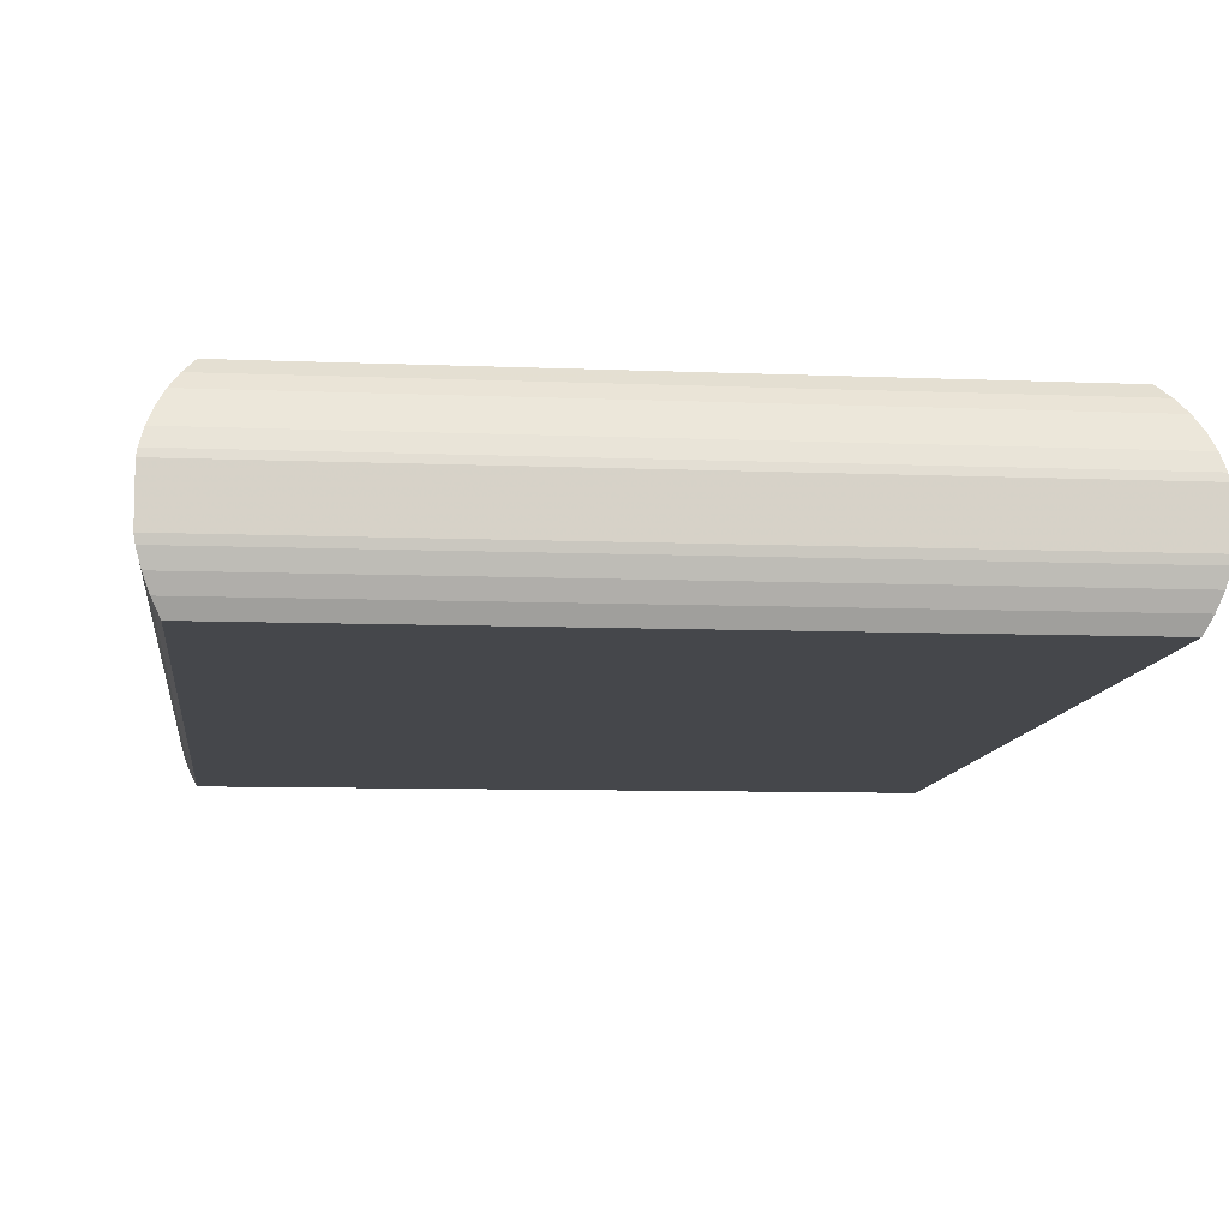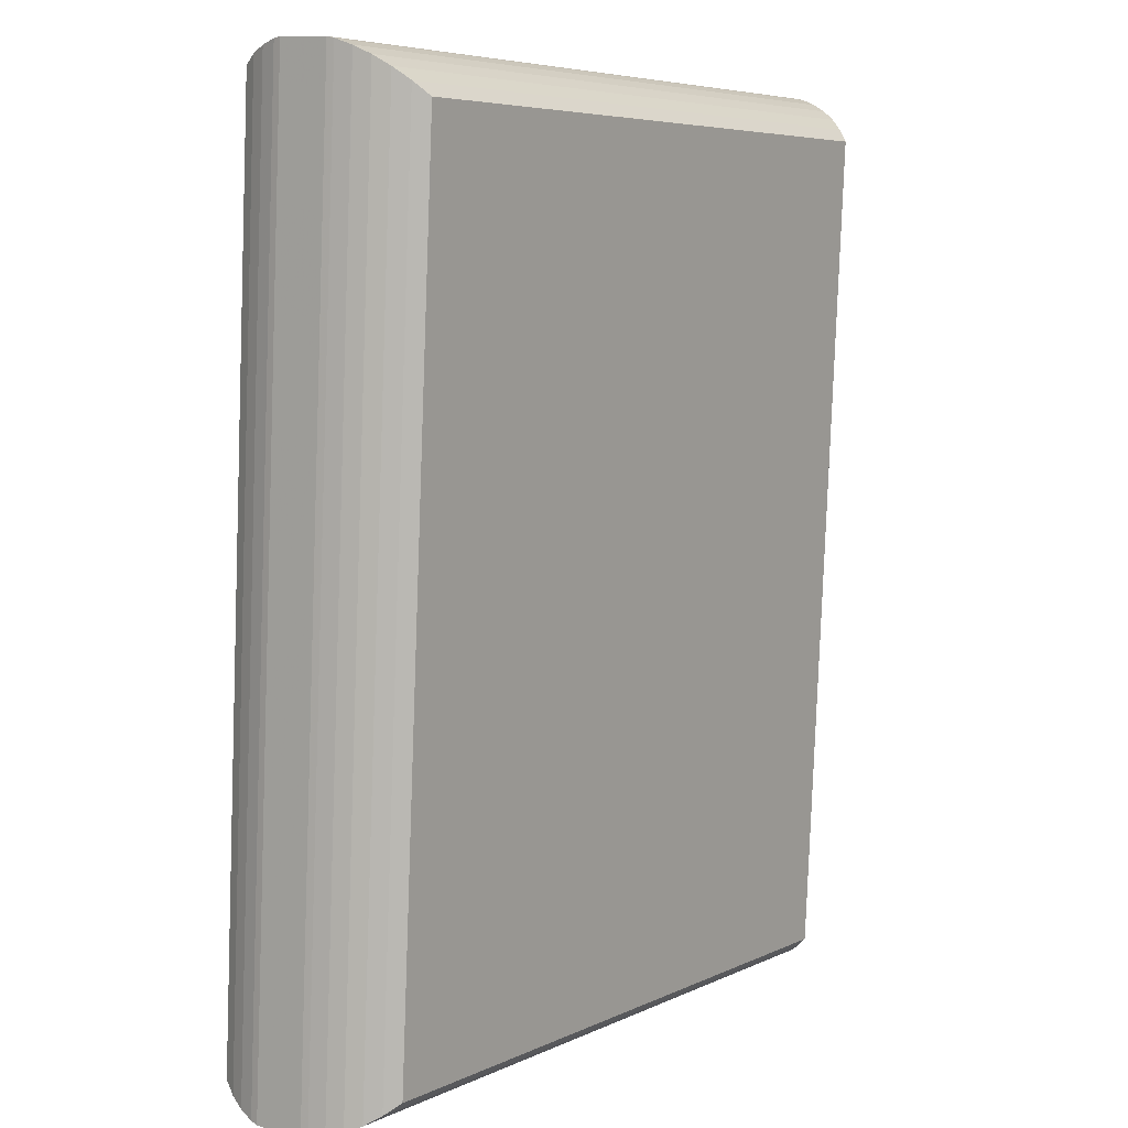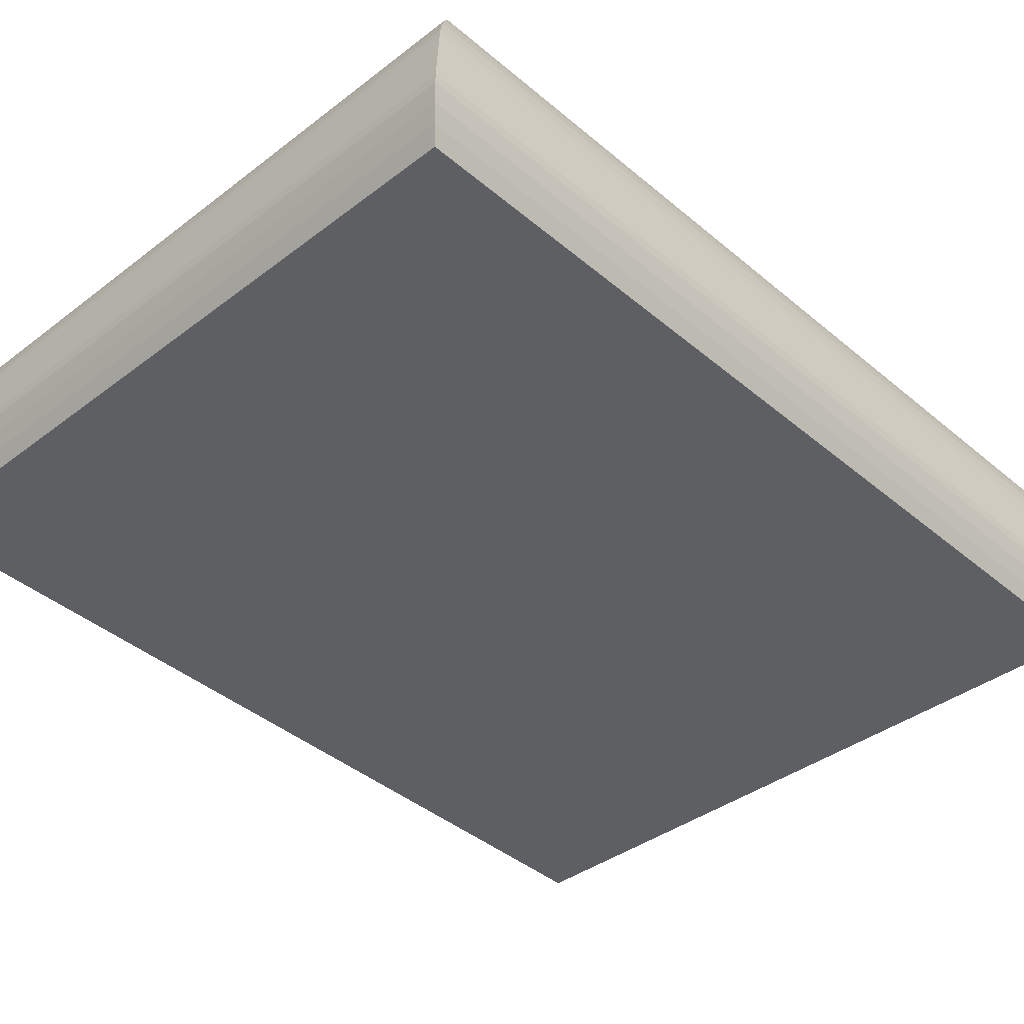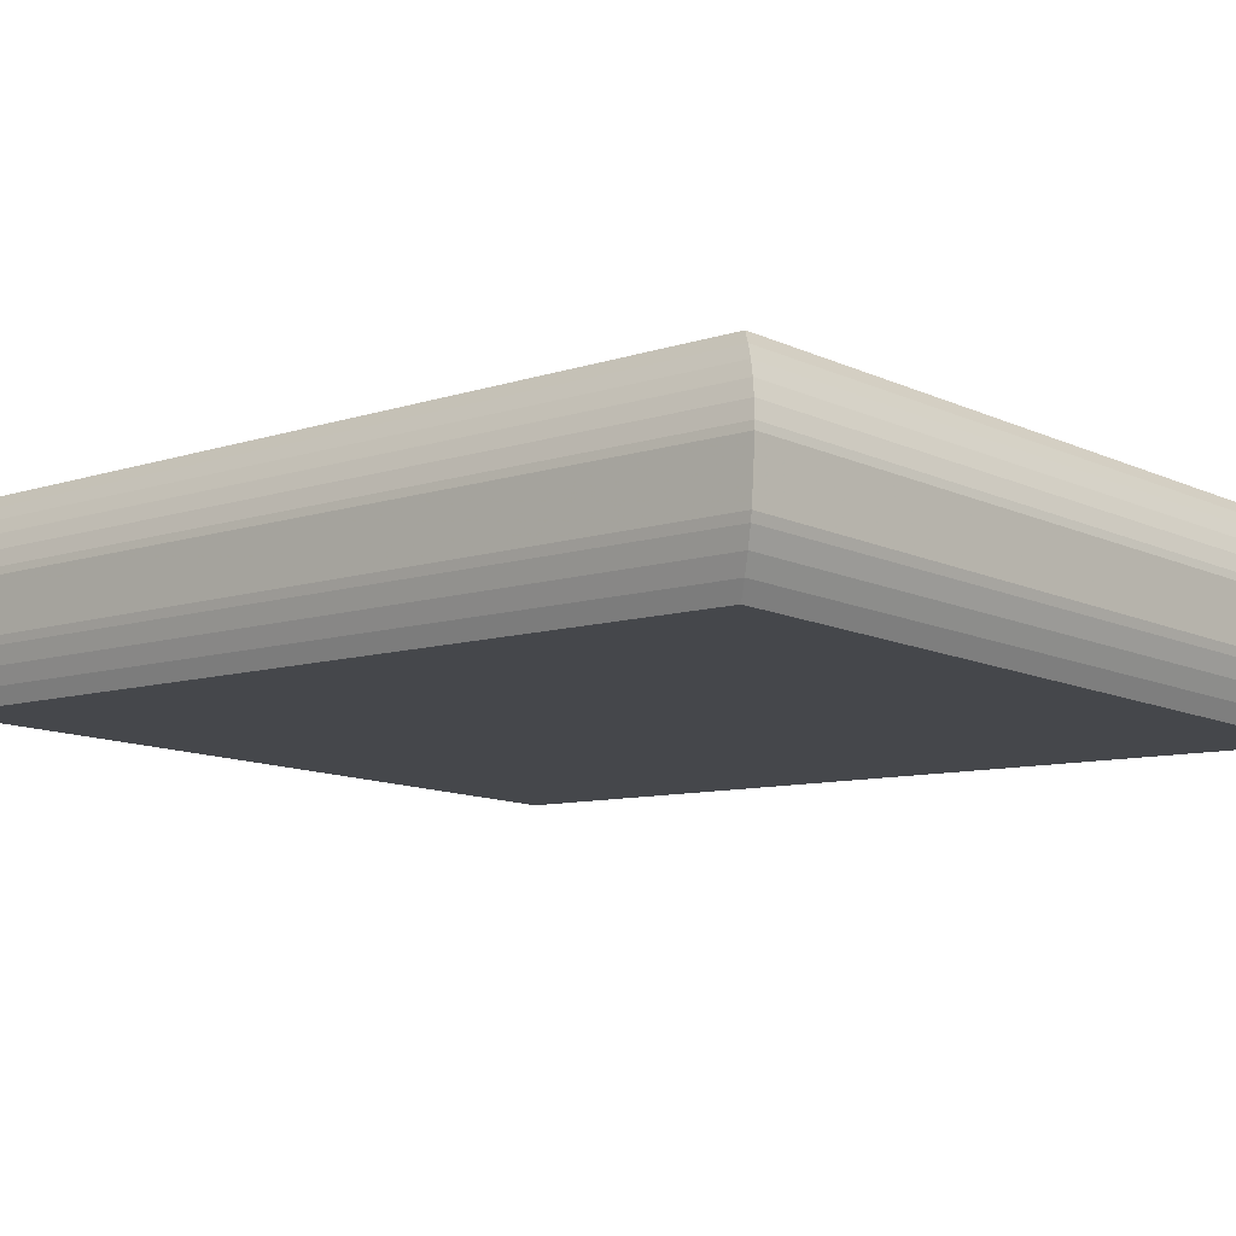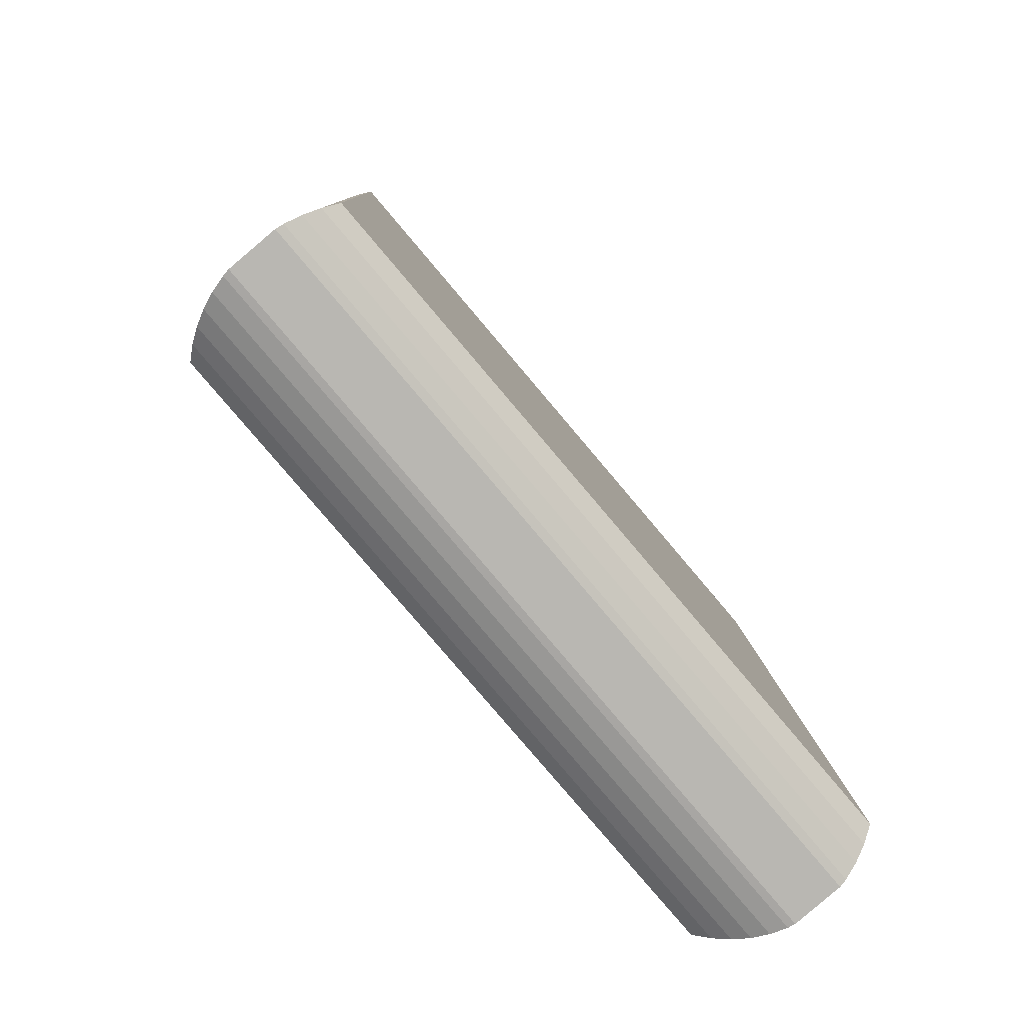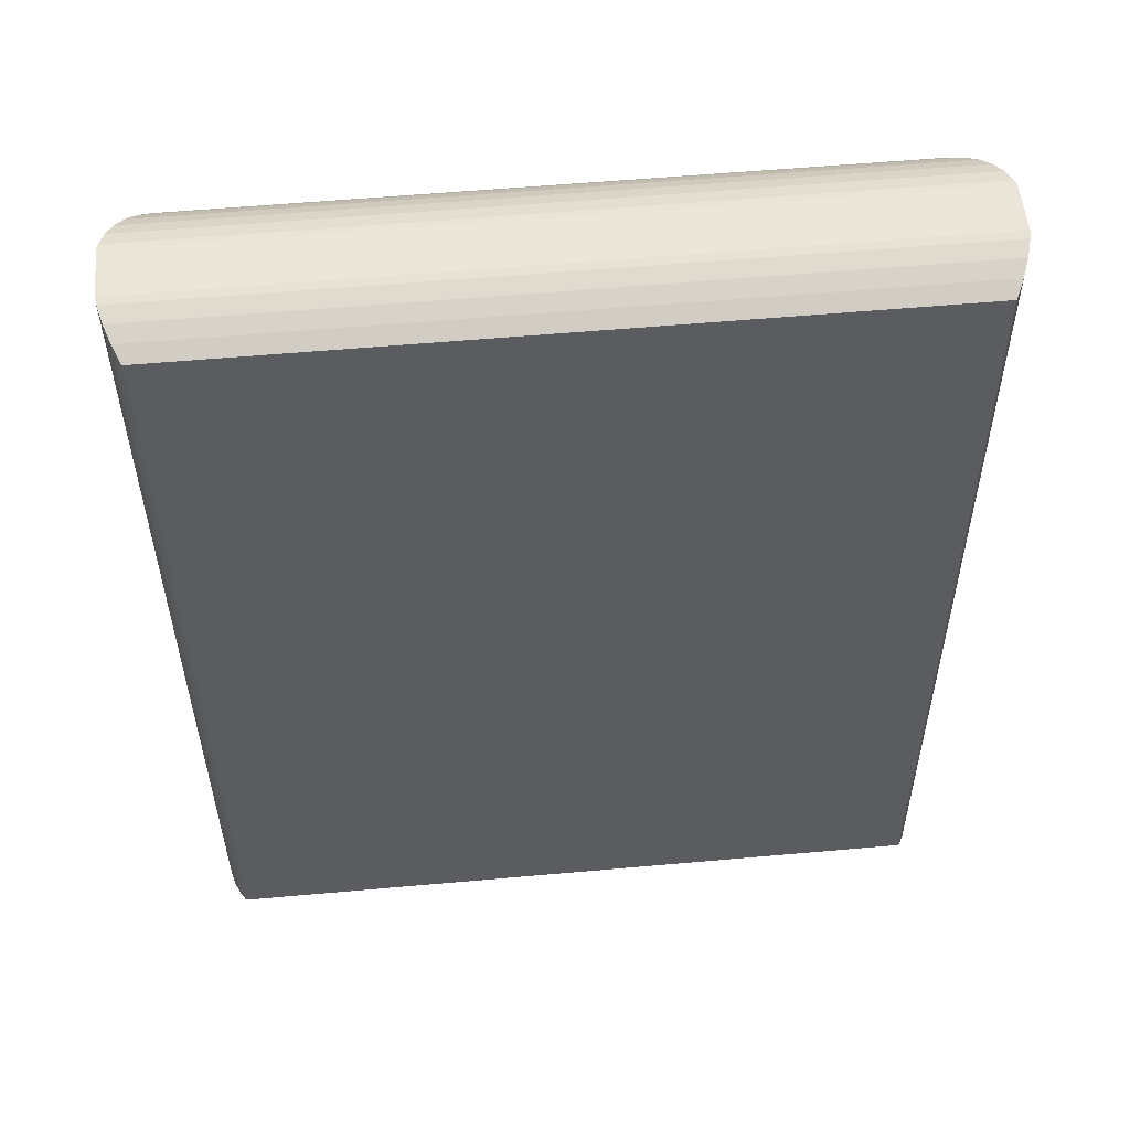
<metadata>
{"format":"obj","ext":"obj","renderer":"f3d","projection":"perspective","resolution":1024,"background":"white","views":[{"elev":-8.0,"azim":-6.8,"up":"+Y"},{"elev":6.0,"azim":126.0,"up":"+Z"},{"elev":-37.6,"azim":44.5,"up":"+Y"},{"elev":-12.3,"azim":133.1,"up":"+Y"},{"elev":-79.5,"azim":-49.8,"up":"+Z"},{"elev":57.0,"azim":-5.3,"up":"+Z"}]}
</metadata>
<code>
v -0.2957 -0.1533 -0.1618
v 0.2977 -0.1657 -0.1554
v -0.2909 -0.1657 -0.1554
v 0.3024 -0.1533 -0.1618
v 0.2917 -0.1775 -0.1475
v -0.2909 -0.1322 0.5789
v -0.2991 -0.1404 -0.1667
v 0.2977 -0.1322 0.5789
v -0.2849 -0.1775 -0.1475
v 0.2917 -0.1447 0.5726
v -0.2957 -0.1193 0.5837
v -0.2849 -0.1447 0.5726
v 0.3059 -0.1404 -0.1667
v 0.3024 -0.1193 0.5837
v -0.3001 -0.134 -0.1683
v -0.2991 -0.1061 0.5869
v 0.3069 -0.134 -0.1683
v 0.3059 -0.1061 0.5869
v -0.3001 -0.09275 -0.171
v -0.3001 -0.09957 0.5877
v 0.3069 -0.09275 -0.171
v 0.3069 -0.09957 0.5877
v -0.2992 -0.08678 -0.1703
v 0.3069 -0.05828 0.5851
v -0.3001 -0.05828 0.5851
v 0.306 -0.08678 -0.1703
v -0.2992 -0.05241 0.5836
v 0.306 -0.05241 0.5836
v -0.2958 -0.07351 -0.1672
v -0.2958 -0.03951 0.5788
v 0.3026 -0.07351 -0.1672
v 0.3026 -0.03951 0.5788
v -0.2911 -0.06059 -0.1624
v -0.2911 -0.02709 0.5724
v 0.2979 -0.02709 0.5724
v 0.2979 -0.06059 -0.1624
v -0.2852 -0.04814 -0.1561
v -0.2852 -0.01528 0.5646
v 0.292 -0.01528 0.5646
v 0.292 -0.04814 -0.1561
v -0.278 -0.03629 -0.1484
v -0.278 -0.004207 0.5553
v 0.2848 -0.004207 0.5553
v 0.2848 -0.03629 -0.1484
v -0.2698 -0.02516 -0.1392
v -0.2698 0.006024 0.5448
v 0.2765 0.006024 0.5448
v 0.2765 -0.02516 -0.1392
f 1 2 3
f 2 1 4
f 3 2 1
f 4 1 2
f 5 3 2
f 2 3 5
f 6 1 3
f 3 1 6
f 7 4 1
f 1 4 7
f 4 8 2
f 2 8 4
f 3 5 9
f 9 5 3
f 2 10 5
f 5 10 2
f 1 6 11
f 11 6 1
f 3 12 6
f 6 12 3
f 4 7 13
f 13 7 4
f 11 7 1
f 1 7 11
f 8 4 14
f 14 4 8
f 10 2 8
f 8 2 10
f 5 12 9
f 9 12 5
f 12 3 9
f 9 3 12
f 12 5 10
f 10 5 12
f 8 11 6
f 6 11 8
f 10 6 12
f 12 6 10
f 15 13 7
f 7 13 15
f 13 14 4
f 4 14 13
f 7 11 16
f 16 11 7
f 11 8 14
f 14 8 11
f 6 10 8
f 8 10 6
f 13 15 17
f 17 15 13
f 16 15 7
f 7 15 16
f 14 13 18
f 18 13 14
f 14 16 11
f 11 16 14
f 19 17 15
f 15 17 19
f 17 18 13
f 13 18 17
f 15 16 20
f 20 16 15
f 16 14 18
f 18 14 16
f 17 19 21
f 21 19 17
f 20 19 15
f 15 19 20
f 18 17 22
f 22 17 18
f 18 20 16
f 16 20 18
f 23 21 19
f 19 21 23
f 24 17 21
f 21 17 24
f 19 20 25
f 25 20 19
f 17 24 22
f 22 24 17
f 20 18 22
f 22 18 20
f 21 23 26
f 26 23 21
f 19 27 23
f 23 27 19
f 21 28 24
f 24 28 21
f 22 25 20
f 20 25 22
f 27 19 25
f 25 19 27
f 25 22 24
f 24 22 25
f 29 26 23
f 23 26 29
f 28 21 26
f 26 21 28
f 30 23 27
f 27 23 30
f 28 25 24
f 24 25 28
f 25 28 27
f 27 28 25
f 26 29 31
f 31 29 26
f 23 30 29
f 29 30 23
f 26 32 28
f 28 32 26
f 27 32 30
f 30 32 27
f 32 27 28
f 28 27 32
f 33 31 29
f 29 31 33
f 32 26 31
f 31 26 32
f 34 29 30
f 30 29 34
f 35 30 32
f 32 30 35
f 31 33 36
f 36 33 31
f 29 34 33
f 33 34 29
f 31 35 32
f 32 35 31
f 30 35 34
f 34 35 30
f 37 36 33
f 33 36 37
f 35 31 36
f 36 31 35
f 38 33 34
f 34 33 38
f 39 34 35
f 35 34 39
f 36 37 40
f 40 37 36
f 33 38 37
f 37 38 33
f 36 39 35
f 35 39 36
f 34 39 38
f 38 39 34
f 41 40 37
f 37 40 41
f 39 36 40
f 40 36 39
f 42 37 38
f 38 37 42
f 43 38 39
f 39 38 43
f 40 41 44
f 44 41 40
f 37 42 41
f 41 42 37
f 40 43 39
f 39 43 40
f 38 43 42
f 42 43 38
f 45 44 41
f 41 44 45
f 43 40 44
f 44 40 43
f 46 41 42
f 42 41 46
f 47 42 43
f 43 42 47
f 44 45 48
f 48 45 44
f 41 46 45
f 45 46 41
f 44 47 43
f 43 47 44
f 42 47 46
f 46 47 42
f 45 47 48
f 48 47 45
f 47 44 48
f 48 44 47
f 47 45 46
f 46 45 47

</code>
